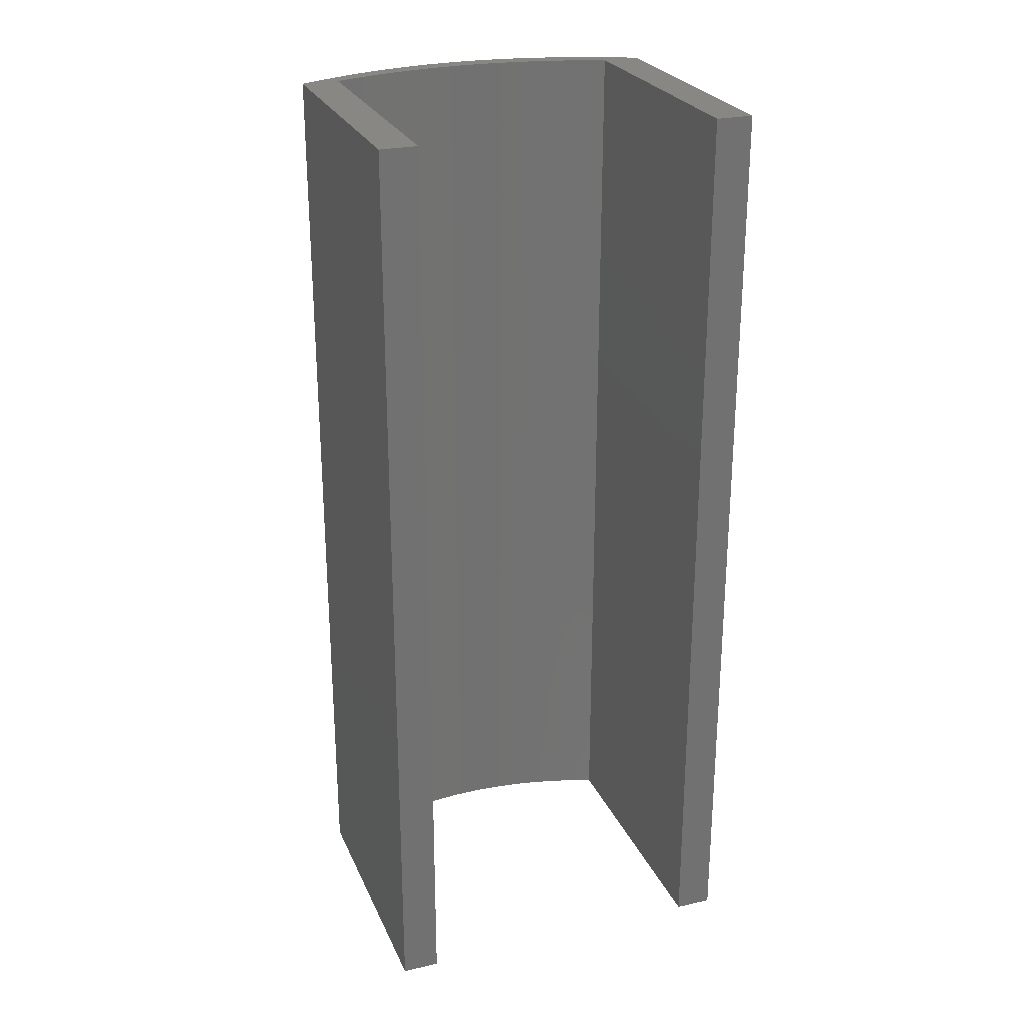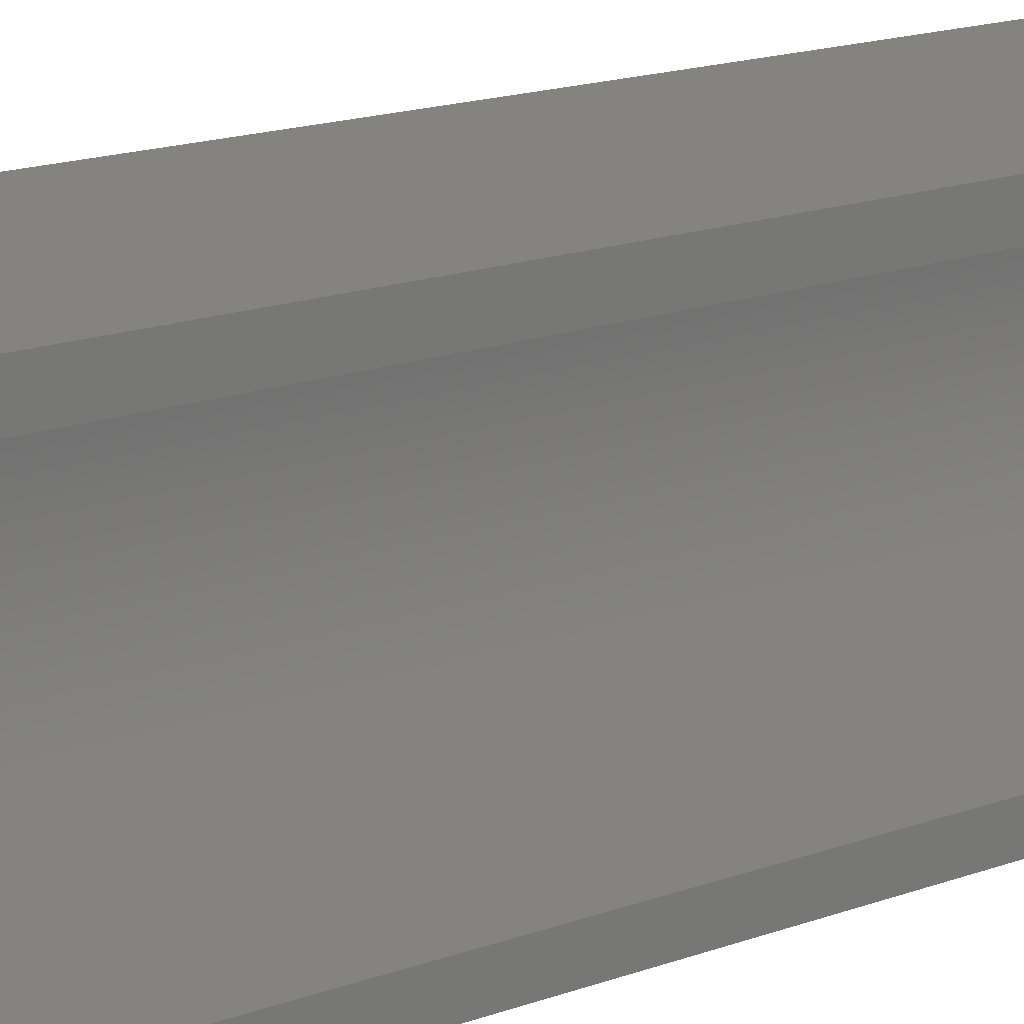
<metadata>
{"format":"stl","ext":"stl","renderer":"f3d","projection":"perspective","resolution":1024,"background":"white","views":[{"elev":25.8,"azim":-109.9,"up":"+Y"},{"elev":19.1,"azim":-123.3,"up":"+Z"}]}
</metadata>
<code>
# stl→obj: 412 verts, 820 faces
v -10 0 10
v -10 0 8
v 5 0 8
v 5.099 0 9.8
v 5 0 10
v 5.291 0 9.4
v 5.196 0 9.6
v 5.475 0 9
v 5.384 0 9.2
v 5.651 0 8.6
v 5.564 0 8.8
v 5.819 0 8.2
v 5.736 0 8.4
v 5.979 0 7.8
v 5.9 0 8
v 6.131 0 7.4
v 6.056 0 7.6
v 6.275 0 7
v 6.204 0 7.2
v 6.411 0 6.6
v 6.344 0 6.8
v 6.539 0 6.2
v 6.476 0 6.4
v 6.659 0 5.8
v 6.6 0 6
v 6.771 0 5.4
v 6.716 0 5.6
v 6.875 0 5
v 6.824 0 5.2
v 6.971 0 4.6
v 6.924 0 4.8
v 7.059 0 4.2
v 7.016 0 4.4
v 7.139 0 3.8
v 7.1 0 4
v 7.211 0 3.4
v 7.176 0 3.6
v 7.275 0 3
v 7.244 0 3.2
v 7.331 0 2.6
v 7.304 0 2.8
v 7.379 0 2.2
v 7.356 0 2.4
v 7.419 0 1.8
v 7.4 0 2
v 7.451 0 1.4
v 7.436 0 1.6
v 7.475 0 1
v 7.464 0 1.2
v 7.491 0 0.6
v 7.484 0 0.8
v 7.499 0 0.2
v 7.496 0 0.4
v 7.499 0 -0.2
v 7.5 0 0
v 7.491 0 -0.6
v 7.496 0 -0.4
v 7.475 0 -1
v 7.484 0 -0.8
v 7.451 0 -1.4
v 7.464 0 -1.2
v 7.419 0 -1.8
v 7.436 0 -1.6
v 7.379 0 -2.2
v 7.4 0 -2
v 7.331 0 -2.6
v 7.356 0 -2.4
v 7.275 0 -3
v 7.304 0 -2.8
v 7.211 0 -3.4
v 7.244 0 -3.2
v 7.139 0 -3.8
v 7.176 0 -3.6
v 7.059 0 -4.2
v 7.1 0 -4
v 6.971 0 -4.6
v 7.016 0 -4.4
v 6.875 0 -5
v 6.924 0 -4.8
v 6.771 0 -5.4
v 6.824 0 -5.2
v 6.659 0 -5.8
v 6.716 0 -5.6
v 6.539 0 -6.2
v 6.6 0 -6
v 6.411 0 -6.6
v 6.476 0 -6.4
v 6.275 0 -7
v 6.344 0 -6.8
v 6.131 0 -7.4
v 6.204 0 -7.2
v 5.979 0 -7.8
v 6.056 0 -7.6
v 5.819 0 -8.2
v 5.9 0 -8
v 5.651 0 -8.6
v 5.736 0 -8.4
v 5.475 0 -9
v 5.564 0 -8.8
v 5.291 0 -9.4
v 5.384 0 -9.2
v 5.099 0 -9.8
v 5.196 0 -9.6
v -10 0 -10
v 5 0 -10
v 5 0 -8
v -10 0 -8
v 5.059 0 7.84
v 5.118 0 7.68
v 5.059 0 -7.84
v 5.175 0 7.52
v 5.118 0 -7.68
v 5.23 0 7.36
v 5.285 0 7.2
v 5.175 0 -7.52
v 5.338 0 7.04
v 5.23 0 -7.36
v 5.391 0 6.88
v 5.285 0 -7.2
v 5.442 0 6.72
v 5.338 0 -7.04
v 5.491 0 6.56
v 5.391 0 -6.88
v 5.54 0 6.4
v 5.442 0 -6.72
v 5.587 0 6.24
v 5.491 0 -6.56
v 5.634 0 6.08
v 5.54 0 -6.4
v 5.679 0 5.92
v 5.587 0 -6.24
v 5.722 0 5.76
v 5.634 0 -6.08
v 5.765 0 5.6
v 5.679 0 -5.92
v 5.806 0 5.44
v 5.722 0 -5.76
v 5.847 0 5.28
v 5.765 0 -5.6
v 5.886 0 5.12
v 5.806 0 -5.44
v 5.923 0 4.96
v 5.847 0 -5.28
v 5.96 0 4.8
v 5.886 0 -5.12
v 5.995 0 4.64
v 5.923 0 -4.96
v 6.03 0 4.48
v 5.96 0 -4.8
v 6.063 0 4.32
v 5.995 0 -4.64
v 6.094 0 4.16
v 6.03 0 -4.48
v 6.125 0 4
v 6.063 0 -4.32
v 6.154 0 3.84
v 6.094 0 -4.16
v 6.125 0 -4
v 6.183 0 3.68
v 6.154 0 -3.84
v 6.21 0 3.52
v 6.183 0 -3.68
v 6.235 0 3.36
v 6.21 0 -3.52
v 6.26 0 3.2
v 6.235 0 -3.36
v 6.283 0 3.04
v 6.26 0 -3.2
v 6.306 0 2.88
v 6.283 0 -3.04
v 6.327 0 2.72
v 6.346 0 2.56
v 6.306 0 -2.88
v 6.365 0 2.4
v 6.327 0 -2.72
v 6.382 0 2.24
v 6.346 0 -2.56
v 6.399 0 2.08
v 6.365 0 -2.4
v 6.414 0 1.92
v 6.382 0 -2.24
v 6.427 0 1.76
v 6.399 0 -2.08
v 6.44 0 1.6
v 6.414 0 -1.92
v 6.451 0 1.44
v 6.427 0 -1.76
v 6.462 0 1.28
v 6.44 0 -1.6
v 6.471 0 1.12
v 6.451 0 -1.44
v 6.478 0 0.96
v 6.462 0 -1.28
v 6.485 0 0.8
v 6.471 0 -1.12
v 6.49 0 0.64
v 6.478 0 -0.96
v 6.495 0 0.48
v 6.485 0 -0.8
v 6.498 0 0.32
v 6.49 0 -0.64
v 6.499 0 0.16
v 6.495 0 -0.48
v 6.5 0 0
v 6.498 0 -0.32
v 6.499 0 -0.16
v 5 50 8
v -10 50 8
v -10 50 10
v 5 50 10
v 5.099 50 9.8
v 5.196 50 9.6
v 5.291 50 9.4
v 5.384 50 9.2
v 5.475 50 9
v 5.564 50 8.8
v 5.651 50 8.6
v 5.736 50 8.4
v 5.819 50 8.2
v 5.9 50 8
v 5.979 50 7.8
v 6.056 50 7.6
v 6.131 50 7.4
v 6.204 50 7.2
v 6.275 50 7
v 6.344 50 6.8
v 6.411 50 6.6
v 6.476 50 6.4
v 6.539 50 6.2
v 6.6 50 6
v 6.659 50 5.8
v 6.716 50 5.6
v 6.771 50 5.4
v 6.824 50 5.2
v 6.875 50 5
v 6.924 50 4.8
v 6.971 50 4.6
v 7.016 50 4.4
v 7.059 50 4.2
v 7.1 50 4
v 7.139 50 3.8
v 7.176 50 3.6
v 7.211 50 3.4
v 7.244 50 3.2
v 7.275 50 3
v 7.304 50 2.8
v 7.331 50 2.6
v 7.356 50 2.4
v 7.379 50 2.2
v 7.4 50 2
v 7.419 50 1.8
v 7.436 50 1.6
v 7.451 50 1.4
v 7.464 50 1.2
v 7.475 50 1
v 7.484 50 0.8
v 7.491 50 0.6
v 7.496 50 0.4
v 7.499 50 0.2
v 7.5 50 0
v 7.499 50 -0.2
v 7.496 50 -0.4
v 7.491 50 -0.6
v 7.484 50 -0.8
v 7.475 50 -1
v 7.464 50 -1.2
v 7.451 50 -1.4
v 7.436 50 -1.6
v 7.419 50 -1.8
v 7.4 50 -2
v 7.379 50 -2.2
v 7.356 50 -2.4
v 7.331 50 -2.6
v 7.304 50 -2.8
v 7.275 50 -3
v 7.244 50 -3.2
v 7.211 50 -3.4
v 7.176 50 -3.6
v 7.139 50 -3.8
v 7.1 50 -4
v 7.059 50 -4.2
v 7.016 50 -4.4
v 6.971 50 -4.6
v 6.924 50 -4.8
v 6.875 50 -5
v 6.824 50 -5.2
v 6.771 50 -5.4
v 6.716 50 -5.6
v 6.659 50 -5.8
v 6.6 50 -6
v 6.539 50 -6.2
v 6.476 50 -6.4
v 6.411 50 -6.6
v 6.344 50 -6.8
v 6.275 50 -7
v 6.204 50 -7.2
v 6.131 50 -7.4
v 6.056 50 -7.6
v 5.979 50 -7.8
v 5.9 50 -8
v 5.819 50 -8.2
v 5.736 50 -8.4
v 5.651 50 -8.6
v 5.564 50 -8.8
v 5.475 50 -9
v 5.384 50 -9.2
v 5.291 50 -9.4
v 5.196 50 -9.6
v 5.099 50 -9.8
v 5 50 -10
v -10 50 -10
v -10 50 -8
v 5 50 -8
v 5.059 50 7.84
v 5.118 50 7.68
v 5.059 50 -7.84
v 5.175 50 7.52
v 5.118 50 -7.68
v 5.23 50 7.36
v 5.285 50 7.2
v 5.175 50 -7.52
v 5.338 50 7.04
v 5.23 50 -7.36
v 5.391 50 6.88
v 5.285 50 -7.2
v 5.442 50 6.72
v 5.338 50 -7.04
v 5.491 50 6.56
v 5.391 50 -6.88
v 5.54 50 6.4
v 5.442 50 -6.72
v 5.587 50 6.24
v 5.491 50 -6.56
v 5.634 50 6.08
v 5.54 50 -6.4
v 5.679 50 5.92
v 5.587 50 -6.24
v 5.722 50 5.76
v 5.634 50 -6.08
v 5.765 50 5.6
v 5.679 50 -5.92
v 5.806 50 5.44
v 5.722 50 -5.76
v 5.847 50 5.28
v 5.765 50 -5.6
v 5.886 50 5.12
v 5.806 50 -5.44
v 5.923 50 4.96
v 5.847 50 -5.28
v 5.96 50 4.8
v 5.886 50 -5.12
v 5.995 50 4.64
v 5.923 50 -4.96
v 6.03 50 4.48
v 5.96 50 -4.8
v 6.063 50 4.32
v 5.995 50 -4.64
v 6.094 50 4.16
v 6.03 50 -4.48
v 6.125 50 4
v 6.063 50 -4.32
v 6.154 50 3.84
v 6.094 50 -4.16
v 6.125 50 -4
v 6.183 50 3.68
v 6.154 50 -3.84
v 6.21 50 3.52
v 6.183 50 -3.68
v 6.235 50 3.36
v 6.21 50 -3.52
v 6.26 50 3.2
v 6.235 50 -3.36
v 6.283 50 3.04
v 6.26 50 -3.2
v 6.306 50 2.88
v 6.283 50 -3.04
v 6.327 50 2.72
v 6.346 50 2.56
v 6.306 50 -2.88
v 6.365 50 2.4
v 6.327 50 -2.72
v 6.382 50 2.24
v 6.346 50 -2.56
v 6.399 50 2.08
v 6.365 50 -2.4
v 6.414 50 1.92
v 6.382 50 -2.24
v 6.427 50 1.76
v 6.399 50 -2.08
v 6.44 50 1.6
v 6.414 50 -1.92
v 6.451 50 1.44
v 6.427 50 -1.76
v 6.462 50 1.28
v 6.44 50 -1.6
v 6.471 50 1.12
v 6.451 50 -1.44
v 6.478 50 0.96
v 6.462 50 -1.28
v 6.485 50 0.8
v 6.471 50 -1.12
v 6.49 50 0.64
v 6.478 50 -0.96
v 6.495 50 0.48
v 6.485 50 -0.8
v 6.498 50 0.32
v 6.49 50 -0.64
v 6.499 50 0.16
v 6.495 50 -0.48
v 6.5 50 0
v 6.498 50 -0.32
v 6.499 50 -0.16
f 1 2 3
f 4 5 1
f 6 7 4
f 8 9 6
f 10 11 8
f 12 13 10
f 14 15 12
f 16 17 14
f 18 19 16
f 20 21 18
f 22 23 20
f 24 25 22
f 26 27 24
f 28 29 26
f 30 31 28
f 32 33 30
f 34 35 32
f 36 37 34
f 38 39 36
f 40 41 38
f 42 43 40
f 44 45 42
f 46 47 44
f 48 49 46
f 50 51 48
f 52 53 50
f 54 55 52
f 56 57 54
f 58 59 56
f 60 61 58
f 62 63 60
f 64 65 62
f 66 67 64
f 68 69 66
f 70 71 68
f 72 73 70
f 74 75 72
f 76 77 74
f 78 79 76
f 80 81 78
f 82 83 80
f 84 85 82
f 86 87 84
f 88 89 86
f 90 91 88
f 92 93 90
f 94 95 92
f 96 97 94
f 98 99 96
f 100 101 98
f 102 103 100
f 104 105 102
f 106 107 104
f 4 1 3
f 8 6 4
f 12 10 8
f 16 14 12
f 20 18 16
f 24 22 20
f 28 26 24
f 32 30 28
f 36 34 32
f 40 38 36
f 44 42 40
f 48 46 44
f 52 50 48
f 56 54 52
f 60 58 56
f 64 62 60
f 68 66 64
f 72 70 68
f 76 74 72
f 80 78 76
f 84 82 80
f 88 86 84
f 92 90 88
f 96 94 92
f 100 98 96
f 104 102 100
f 4 3 108
f 12 8 4
f 20 16 12
f 28 24 20
f 36 32 28
f 44 40 36
f 52 48 44
f 60 56 52
f 68 64 60
f 76 72 68
f 84 80 76
f 92 88 84
f 100 96 92
f 106 104 100
f 4 108 109
f 20 12 4
f 36 28 20
f 52 44 36
f 68 60 52
f 84 76 68
f 100 92 84
f 110 106 100
f 4 109 111
f 36 20 4
f 68 52 36
f 100 84 68
f 112 110 100
f 4 111 113
f 112 100 68
f 4 113 114
f 115 112 68
f 4 114 116
f 117 115 68
f 4 116 118
f 119 117 68
f 4 118 120
f 121 119 68
f 4 120 122
f 123 121 68
f 4 122 124
f 125 123 68
f 4 124 126
f 127 125 68
f 4 126 128
f 129 127 68
f 4 128 130
f 131 129 68
f 4 130 132
f 133 131 68
f 4 132 134
f 135 133 68
f 4 134 136
f 137 135 68
f 4 136 138
f 139 137 68
f 4 138 140
f 141 139 68
f 4 140 142
f 143 141 68
f 4 142 144
f 145 143 68
f 4 144 146
f 147 145 68
f 4 146 148
f 149 147 68
f 4 148 150
f 151 149 68
f 4 150 152
f 153 151 68
f 4 152 154
f 155 153 68
f 4 154 156
f 157 155 68
f 36 4 156
f 158 157 68
f 36 156 159
f 160 158 68
f 36 159 161
f 162 160 68
f 36 161 163
f 164 162 68
f 36 163 165
f 166 164 68
f 36 165 167
f 168 166 68
f 36 167 169
f 170 168 68
f 36 169 171
f 170 68 36
f 36 171 172
f 173 170 36
f 36 172 174
f 175 173 36
f 36 174 176
f 177 175 36
f 36 176 178
f 179 177 36
f 36 178 180
f 181 179 36
f 36 180 182
f 183 181 36
f 36 182 184
f 185 183 36
f 36 184 186
f 187 185 36
f 36 186 188
f 189 187 36
f 36 188 190
f 191 189 36
f 36 190 192
f 193 191 36
f 36 192 194
f 195 193 36
f 36 194 196
f 197 195 36
f 36 196 198
f 199 197 36
f 36 198 200
f 201 199 36
f 36 200 202
f 203 201 36
f 36 202 204
f 205 203 36
f 36 204 206
f 206 205 36
f 207 208 209
f 209 210 211
f 211 212 213
f 213 214 215
f 215 216 217
f 217 218 219
f 219 220 221
f 221 222 223
f 223 224 225
f 225 226 227
f 227 228 229
f 229 230 231
f 231 232 233
f 233 234 235
f 235 236 237
f 237 238 239
f 239 240 241
f 241 242 243
f 243 244 245
f 245 246 247
f 247 248 249
f 249 250 251
f 251 252 253
f 253 254 255
f 255 256 257
f 257 258 259
f 259 260 261
f 261 262 263
f 263 264 265
f 265 266 267
f 267 268 269
f 269 270 271
f 271 272 273
f 273 274 275
f 275 276 277
f 277 278 279
f 279 280 281
f 281 282 283
f 283 284 285
f 285 286 287
f 287 288 289
f 289 290 291
f 291 292 293
f 293 294 295
f 295 296 297
f 297 298 299
f 299 300 301
f 301 302 303
f 303 304 305
f 305 306 307
f 307 308 309
f 309 310 311
f 311 312 313
f 207 209 211
f 211 213 215
f 215 217 219
f 219 221 223
f 223 225 227
f 227 229 231
f 231 233 235
f 235 237 239
f 239 241 243
f 243 245 247
f 247 249 251
f 251 253 255
f 255 257 259
f 259 261 263
f 263 265 267
f 267 269 271
f 271 273 275
f 275 277 279
f 279 281 283
f 283 285 287
f 287 289 291
f 291 293 295
f 295 297 299
f 299 301 303
f 303 305 307
f 307 309 311
f 314 207 211
f 211 215 219
f 219 223 227
f 227 231 235
f 235 239 243
f 243 247 251
f 251 255 259
f 259 263 267
f 267 271 275
f 275 279 283
f 283 287 291
f 291 295 299
f 299 303 307
f 307 311 313
f 315 314 211
f 211 219 227
f 227 235 243
f 243 251 259
f 259 267 275
f 275 283 291
f 291 299 307
f 307 313 316
f 317 315 211
f 211 227 243
f 243 259 275
f 275 291 307
f 307 316 318
f 319 317 211
f 275 307 318
f 320 319 211
f 275 318 321
f 322 320 211
f 275 321 323
f 324 322 211
f 275 323 325
f 326 324 211
f 275 325 327
f 328 326 211
f 275 327 329
f 330 328 211
f 275 329 331
f 332 330 211
f 275 331 333
f 334 332 211
f 275 333 335
f 336 334 211
f 275 335 337
f 338 336 211
f 275 337 339
f 340 338 211
f 275 339 341
f 342 340 211
f 275 341 343
f 344 342 211
f 275 343 345
f 346 344 211
f 275 345 347
f 348 346 211
f 275 347 349
f 350 348 211
f 275 349 351
f 352 350 211
f 275 351 353
f 354 352 211
f 275 353 355
f 356 354 211
f 275 355 357
f 358 356 211
f 275 357 359
f 360 358 211
f 275 359 361
f 362 360 211
f 275 361 363
f 362 211 243
f 275 363 364
f 365 362 243
f 275 364 366
f 367 365 243
f 275 366 368
f 369 367 243
f 275 368 370
f 371 369 243
f 275 370 372
f 373 371 243
f 275 372 374
f 375 373 243
f 275 374 376
f 377 375 243
f 243 275 376
f 378 377 243
f 243 376 379
f 380 378 243
f 243 379 381
f 382 380 243
f 243 381 383
f 384 382 243
f 243 383 385
f 386 384 243
f 243 385 387
f 388 386 243
f 243 387 389
f 390 388 243
f 243 389 391
f 392 390 243
f 243 391 393
f 394 392 243
f 243 393 395
f 396 394 243
f 243 395 397
f 398 396 243
f 243 397 399
f 400 398 243
f 243 399 401
f 402 400 243
f 243 401 403
f 404 402 243
f 243 403 405
f 406 404 243
f 243 405 407
f 408 406 243
f 243 407 409
f 410 408 243
f 243 409 411
f 412 410 243
f 243 411 412
f 1 5 209
f 5 210 209
f 5 4 210
f 4 211 210
f 4 7 211
f 7 212 211
f 7 6 212
f 6 213 212
f 6 9 213
f 9 214 213
f 9 8 214
f 8 215 214
f 8 11 215
f 11 216 215
f 11 10 216
f 10 217 216
f 10 13 217
f 13 218 217
f 13 12 218
f 12 219 218
f 12 15 219
f 15 220 219
f 15 14 220
f 14 221 220
f 14 17 221
f 17 222 221
f 17 16 222
f 16 223 222
f 16 19 223
f 19 224 223
f 19 18 224
f 18 225 224
f 18 21 225
f 21 226 225
f 21 20 226
f 20 227 226
f 20 23 227
f 23 228 227
f 23 22 228
f 22 229 228
f 22 25 229
f 25 230 229
f 25 24 230
f 24 231 230
f 24 27 231
f 27 232 231
f 27 26 232
f 26 233 232
f 26 29 233
f 29 234 233
f 29 28 234
f 28 235 234
f 28 31 235
f 31 236 235
f 31 30 236
f 30 237 236
f 30 33 237
f 33 238 237
f 33 32 238
f 32 239 238
f 32 35 239
f 35 240 239
f 35 34 240
f 34 241 240
f 34 37 241
f 37 242 241
f 37 36 242
f 36 243 242
f 36 39 243
f 39 244 243
f 39 38 244
f 38 245 244
f 38 41 245
f 41 246 245
f 41 40 246
f 40 247 246
f 40 43 247
f 43 248 247
f 43 42 248
f 42 249 248
f 42 45 249
f 45 250 249
f 45 44 250
f 44 251 250
f 44 47 251
f 47 252 251
f 47 46 252
f 46 253 252
f 46 49 253
f 49 254 253
f 49 48 254
f 48 255 254
f 48 51 255
f 51 256 255
f 51 50 256
f 50 257 256
f 50 53 257
f 53 258 257
f 53 52 258
f 52 259 258
f 52 55 259
f 55 260 259
f 55 54 260
f 54 261 260
f 54 57 261
f 57 262 261
f 57 56 262
f 56 263 262
f 56 59 263
f 59 264 263
f 59 58 264
f 58 265 264
f 58 61 265
f 61 266 265
f 61 60 266
f 60 267 266
f 60 63 267
f 63 268 267
f 63 62 268
f 62 269 268
f 62 65 269
f 65 270 269
f 65 64 270
f 64 271 270
f 64 67 271
f 67 272 271
f 67 66 272
f 66 273 272
f 66 69 273
f 69 274 273
f 69 68 274
f 68 275 274
f 68 71 275
f 71 276 275
f 71 70 276
f 70 277 276
f 70 73 277
f 73 278 277
f 73 72 278
f 72 279 278
f 72 75 279
f 75 280 279
f 75 74 280
f 74 281 280
f 74 77 281
f 77 282 281
f 77 76 282
f 76 283 282
f 76 79 283
f 79 284 283
f 79 78 284
f 78 285 284
f 78 81 285
f 81 286 285
f 81 80 286
f 80 287 286
f 80 83 287
f 83 288 287
f 83 82 288
f 82 289 288
f 82 85 289
f 85 290 289
f 85 84 290
f 84 291 290
f 84 87 291
f 87 292 291
f 87 86 292
f 86 293 292
f 86 89 293
f 89 294 293
f 89 88 294
f 88 295 294
f 88 91 295
f 91 296 295
f 91 90 296
f 90 297 296
f 90 93 297
f 93 298 297
f 93 92 298
f 92 299 298
f 92 95 299
f 95 300 299
f 95 94 300
f 94 301 300
f 94 97 301
f 97 302 301
f 97 96 302
f 96 303 302
f 96 99 303
f 99 304 303
f 99 98 304
f 98 305 304
f 98 101 305
f 101 306 305
f 101 100 306
f 100 307 306
f 100 103 307
f 103 308 307
f 103 102 308
f 102 309 308
f 102 105 309
f 105 310 309
f 105 104 310
f 104 311 310
f 104 107 311
f 107 312 311
f 107 106 312
f 106 313 312
f 106 110 313
f 110 316 313
f 110 112 316
f 112 318 316
f 112 115 318
f 115 321 318
f 115 117 321
f 117 323 321
f 117 119 323
f 119 325 323
f 119 121 325
f 121 327 325
f 121 123 327
f 123 329 327
f 123 125 329
f 125 331 329
f 125 127 331
f 127 333 331
f 127 129 333
f 129 335 333
f 129 131 335
f 131 337 335
f 131 133 337
f 133 339 337
f 133 135 339
f 135 341 339
f 135 137 341
f 137 343 341
f 137 139 343
f 139 345 343
f 139 141 345
f 141 347 345
f 141 143 347
f 143 349 347
f 143 145 349
f 145 351 349
f 145 147 351
f 147 353 351
f 147 149 353
f 149 355 353
f 149 151 355
f 151 357 355
f 151 153 357
f 153 359 357
f 153 155 359
f 155 361 359
f 155 157 361
f 157 363 361
f 157 158 363
f 158 364 363
f 158 160 364
f 160 366 364
f 160 162 366
f 162 368 366
f 162 164 368
f 164 370 368
f 164 166 370
f 166 372 370
f 166 168 372
f 168 374 372
f 168 170 374
f 170 376 374
f 170 173 376
f 173 379 376
f 173 175 379
f 175 381 379
f 175 177 381
f 177 383 381
f 177 179 383
f 179 385 383
f 179 181 385
f 181 387 385
f 181 183 387
f 183 389 387
f 183 185 389
f 185 391 389
f 185 187 391
f 187 393 391
f 187 189 393
f 189 395 393
f 189 191 395
f 191 397 395
f 191 193 397
f 193 399 397
f 193 195 399
f 195 401 399
f 195 197 401
f 197 403 401
f 197 199 403
f 199 405 403
f 199 201 405
f 201 407 405
f 201 203 407
f 203 409 407
f 203 205 409
f 205 411 409
f 205 206 411
f 206 412 411
f 206 204 412
f 204 410 412
f 204 202 410
f 202 408 410
f 202 200 408
f 200 406 408
f 200 198 406
f 198 404 406
f 198 196 404
f 196 402 404
f 196 194 402
f 194 400 402
f 194 192 400
f 192 398 400
f 192 190 398
f 190 396 398
f 190 188 396
f 188 394 396
f 188 186 394
f 186 392 394
f 186 184 392
f 184 390 392
f 184 182 390
f 182 388 390
f 182 180 388
f 180 386 388
f 180 178 386
f 178 384 386
f 178 176 384
f 176 382 384
f 176 174 382
f 174 380 382
f 174 172 380
f 172 378 380
f 172 171 378
f 171 377 378
f 171 169 377
f 169 375 377
f 169 167 375
f 167 373 375
f 167 165 373
f 165 371 373
f 165 163 371
f 163 369 371
f 163 161 369
f 161 367 369
f 161 159 367
f 159 365 367
f 159 156 365
f 156 362 365
f 156 154 362
f 154 360 362
f 154 152 360
f 152 358 360
f 152 150 358
f 150 356 358
f 150 148 356
f 148 354 356
f 148 146 354
f 146 352 354
f 146 144 352
f 144 350 352
f 144 142 350
f 142 348 350
f 142 140 348
f 140 346 348
f 140 138 346
f 138 344 346
f 138 136 344
f 136 342 344
f 136 134 342
f 134 340 342
f 134 132 340
f 132 338 340
f 132 130 338
f 130 336 338
f 130 128 336
f 128 334 336
f 128 126 334
f 126 332 334
f 126 124 332
f 124 330 332
f 124 122 330
f 122 328 330
f 122 120 328
f 120 326 328
f 120 118 326
f 118 324 326
f 118 116 324
f 116 322 324
f 116 114 322
f 114 320 322
f 114 113 320
f 113 319 320
f 113 111 319
f 111 317 319
f 111 109 317
f 109 315 317
f 109 108 315
f 108 314 315
f 108 3 314
f 3 207 314
f 3 2 207
f 2 208 207
f 2 1 208
f 1 209 208

</code>
